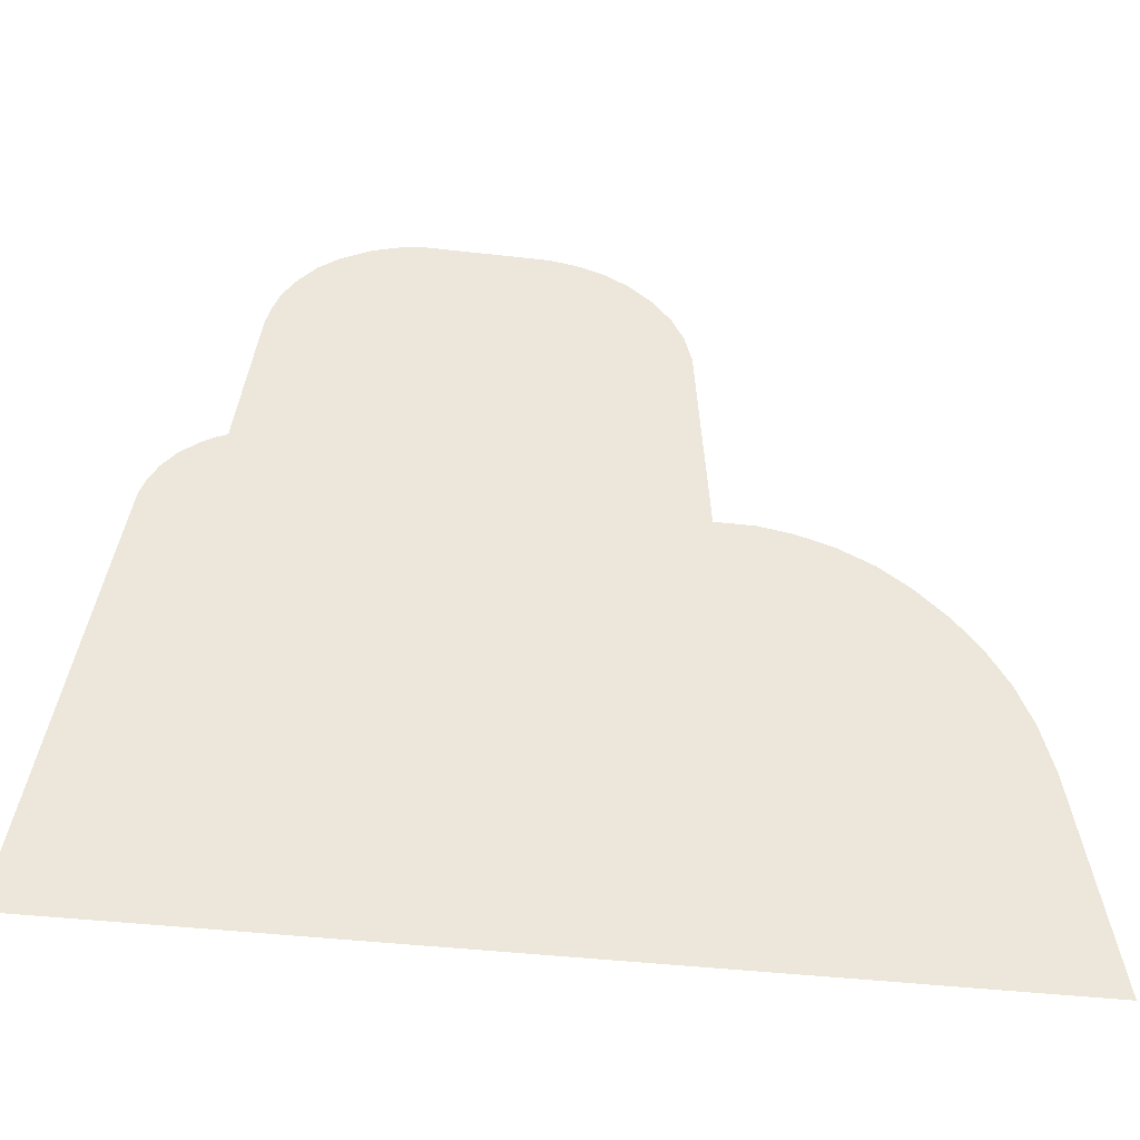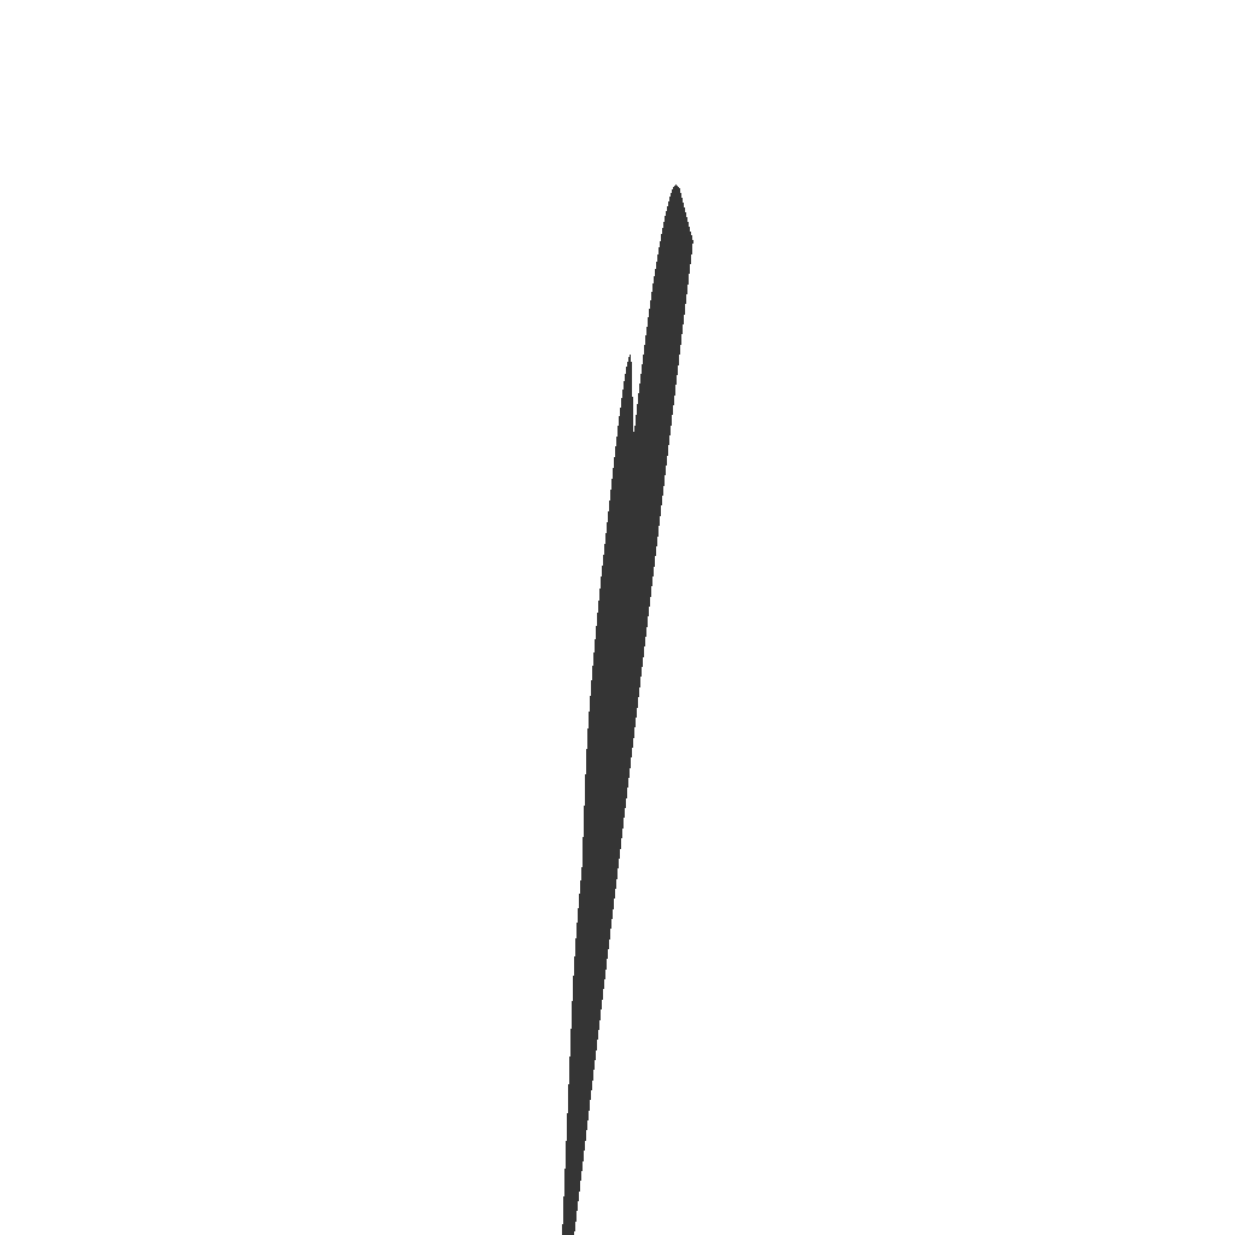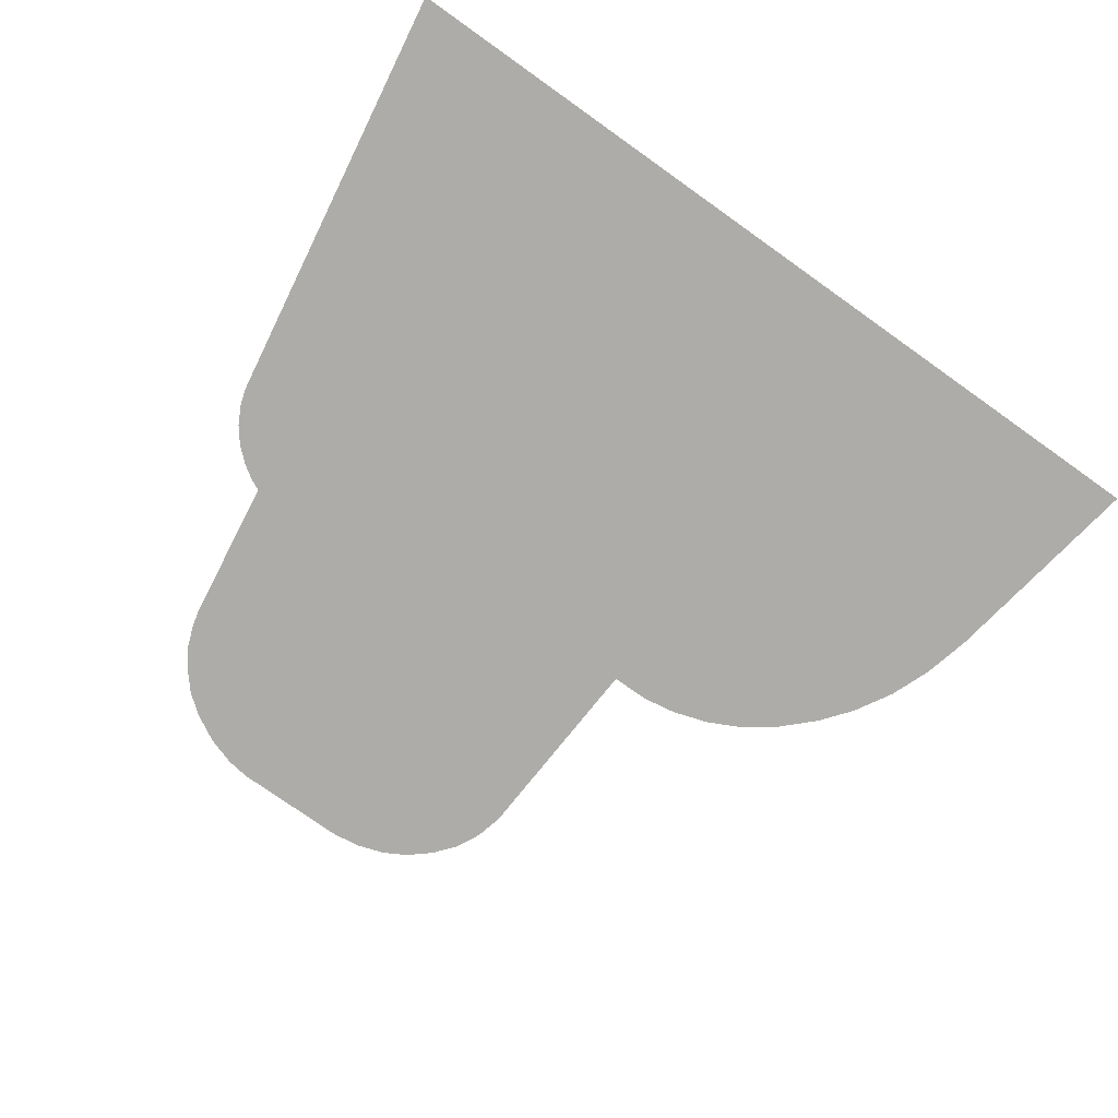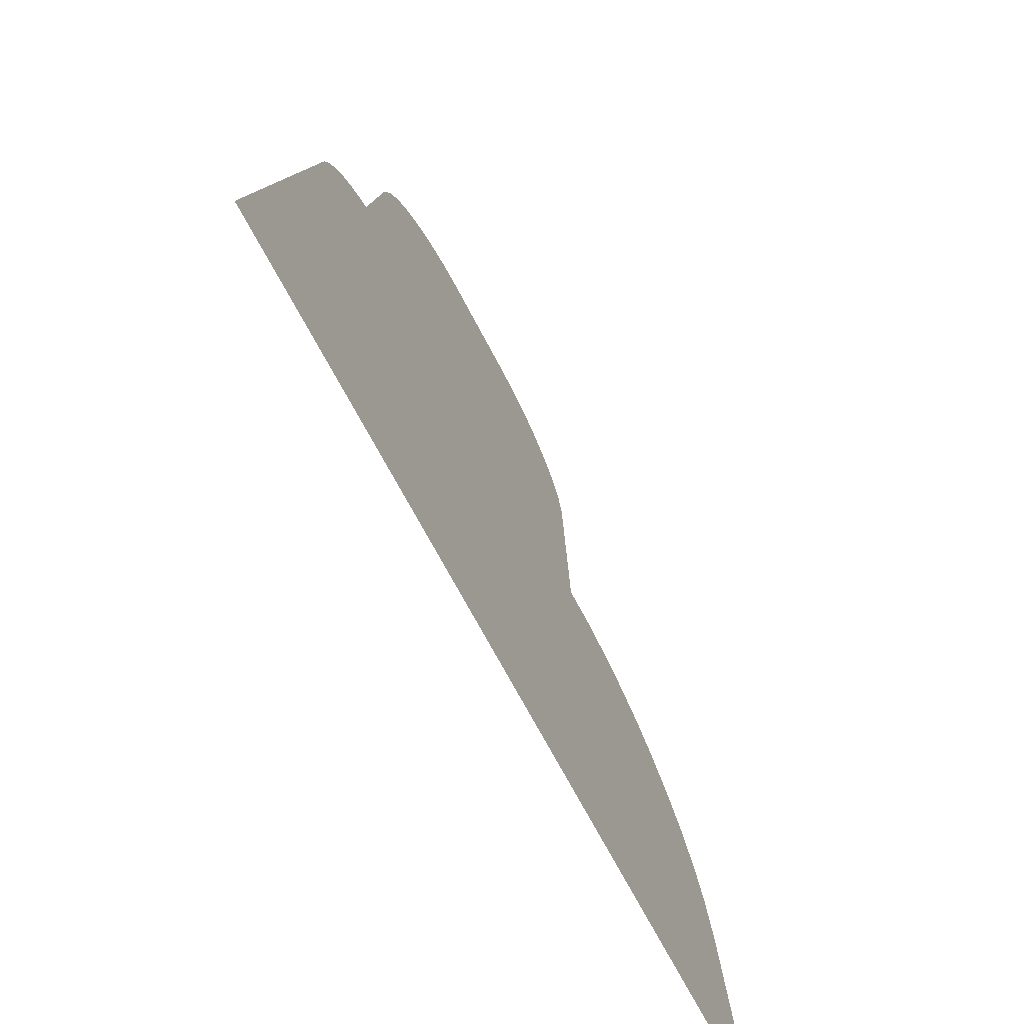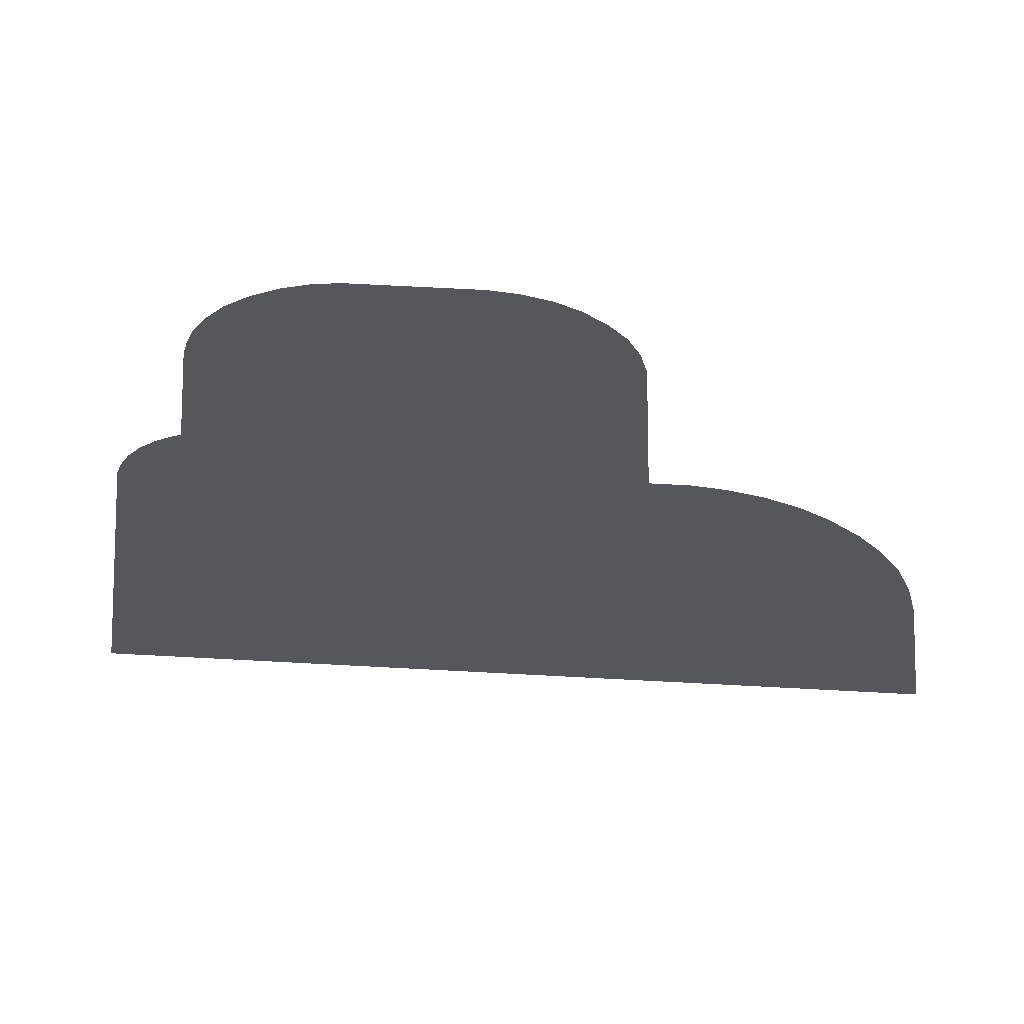
<metadata>
{"format":"obj","ext":"obj","renderer":"f3d","projection":"perspective","resolution":1024,"background":"white","views":[{"elev":-42.0,"azim":-7.9,"up":"+Y"},{"elev":-64.3,"azim":84.1,"up":"+Y"},{"elev":-76.7,"azim":-35.3,"up":"+Z"},{"elev":-69.7,"azim":-62.3,"up":"+Y"},{"elev":63.2,"azim":3.2,"up":"+Y"}]}
</metadata>
<code>
g China_mountains_l_5
v -1.588 0.6443 0
v -1.651 0.6141 0
v -1.977 -2.076 0
v -1.722 0.5666 0
v -1.808 0.4921 0
v -1.878 0.4018 0
v -1.928 0.3036 0
v -1.957 0.218 0
v -2.33 -2.077 0
v -0.5972 2.077 0
v -0.4791 2.052 0
v -0.1071 2.077 0
v -0.361 1.985 0
v -0.2553 1.881 0
v -0.1849 1.772 0
v 0.03706 2.055 0
v 0.178 2.009 0
v -0.1496 1.663 0
v 0.2968 1.942 0
v 0.4108 1.845 0
v -0.1315 1.514 0
v 0.5058 1.728 0
v 0.5676 1.601 0
v 0.604 1.456 0
v 0.6661 0.3828 0
v -0.03592 -0.3318 0
v 0.1189 -0.3807 0
v -0.03344 -0.3798 0
v 0.2646 -0.4055 0
v 0.4141 -0.475 0
v 0.8701 0.3828 0
v 0.5417 -0.5818 0
v 1.047 0.3527 0
v 1.238 0.2925 0
v 0.6494 -0.7085 0
v 1.421 0.2006 0
v 1.583 0.08171 0
v 0.7103 -0.8133 0
v 1.751 -0.08151 0
v 1.882 -0.2495 0
v 0.7893 -1.011 0
v 1.998 -0.4507 0
v 2.083 -0.671 0
v 2.147 -0.9293 0
v 0.9493 -2.073 0
v 2.33 -2.072 0
v 0.9493 -2.073 0
v 0.7893 -1.011 0
v -1.977 -2.076 0
v -1.588 0.6443 0
v -0.03344 -0.3798 0
v 0.7103 -0.8133 0
v 0.6494 -0.7085 0
v 0.5417 -0.5818 0
v -0.03592 -0.3318 0
v 0.1189 -0.3807 0
v 0.4141 -0.475 0
v 0.2646 -0.4055 0
v -0.1315 1.514 0
v -1.552 0.9002 0
v -1.523 1.114 0
v -1.48 1.419 0
v -1.456 1.511 0
v -1.412 1.628 0
v -1.341 1.741 0
v -1.252 1.844 0
v -1.143 1.929 0
v -0.9987 2.009 0
v -0.8467 2.059 0
v -0.1496 1.663 0
v -0.72 2.077 0
v -0.1849 1.772 0
v -0.2553 1.881 0
v -0.5972 2.077 0
v -0.4791 2.052 0
v -0.361 1.985 0
g China_mountains_l_5_0
f 3 2 1
f 3 4 2
f 3 5 4
f 3 6 5
f 3 7 6
f 3 8 7
f 8 3 9
f 12 11 10
f 12 13 11
f 12 14 13
f 14 12 15
f 15 12 16
f 15 16 17
f 15 17 18
f 18 17 19
f 18 19 20
f 18 20 21
f 21 20 22
f 21 22 23
f 21 23 24
f 21 24 25
f 21 25 26
f 26 25 27
f 26 27 28
f 27 25 29
f 29 25 30
f 30 25 31
f 30 31 32
f 32 31 33
f 32 33 34
f 32 34 35
f 35 34 36
f 35 36 37
f 35 37 38
f 38 37 39
f 38 39 40
f 38 40 41
f 41 40 42
f 41 42 43
f 41 43 44
f 41 44 45
f 45 44 46
f 49 48 47
f 50 48 49
f 50 51 48
f 48 51 52
f 52 51 53
f 53 51 54
f 50 55 51
f 54 51 56
f 54 56 57
f 57 56 58
f 50 59 55
f 60 59 50
f 61 59 60
f 62 59 61
f 63 59 62
f 64 59 63
f 65 59 64
f 66 59 65
f 67 59 66
f 68 59 67
f 69 59 68
f 69 70 59
f 71 70 69
f 71 72 70
f 71 73 72
f 74 73 71
f 75 73 74
f 76 73 75

</code>
